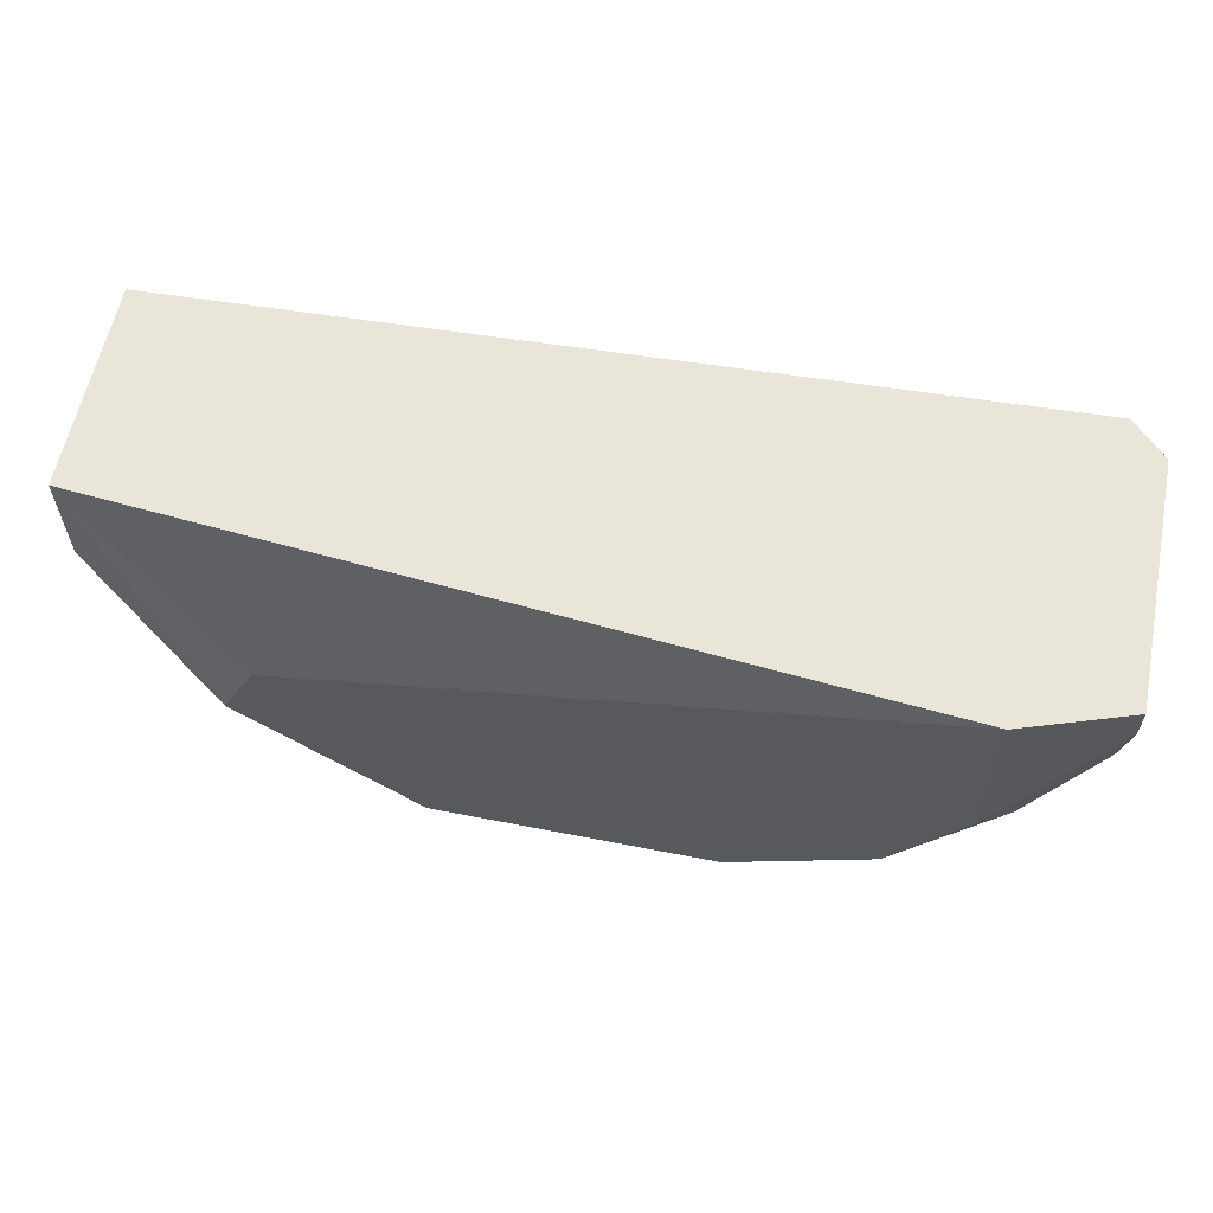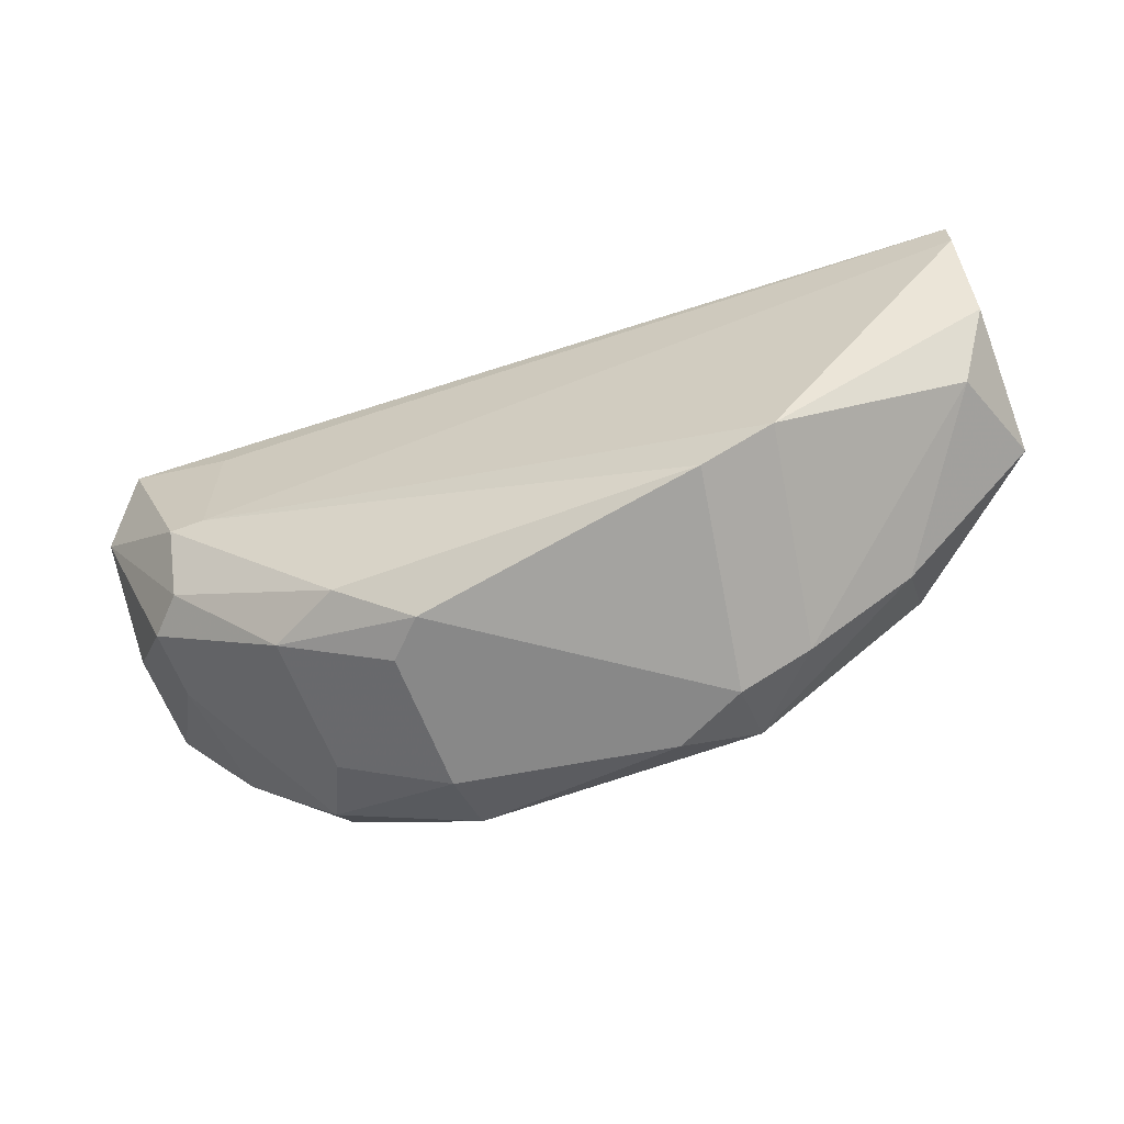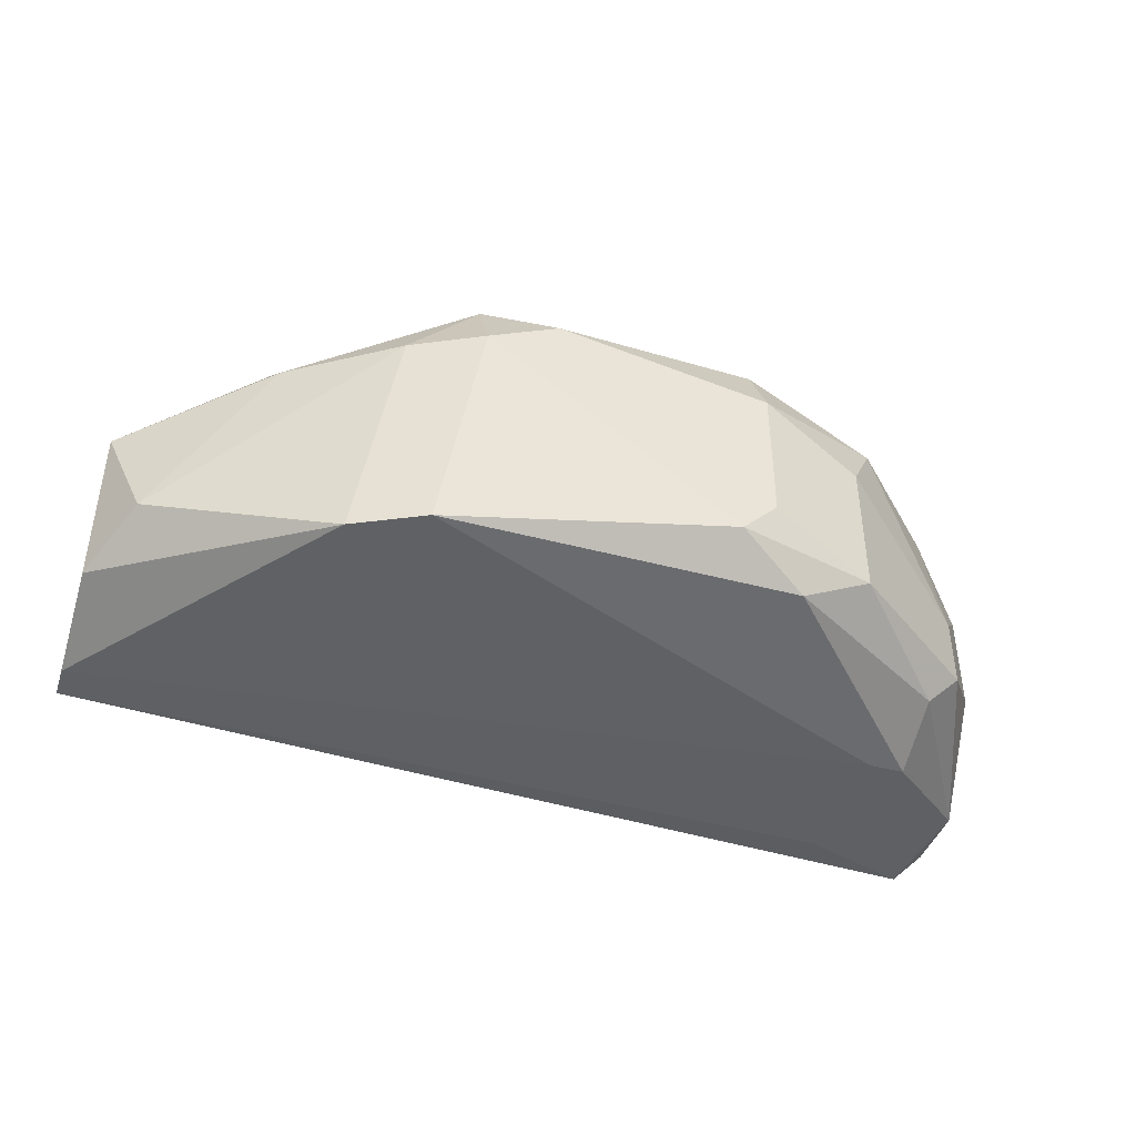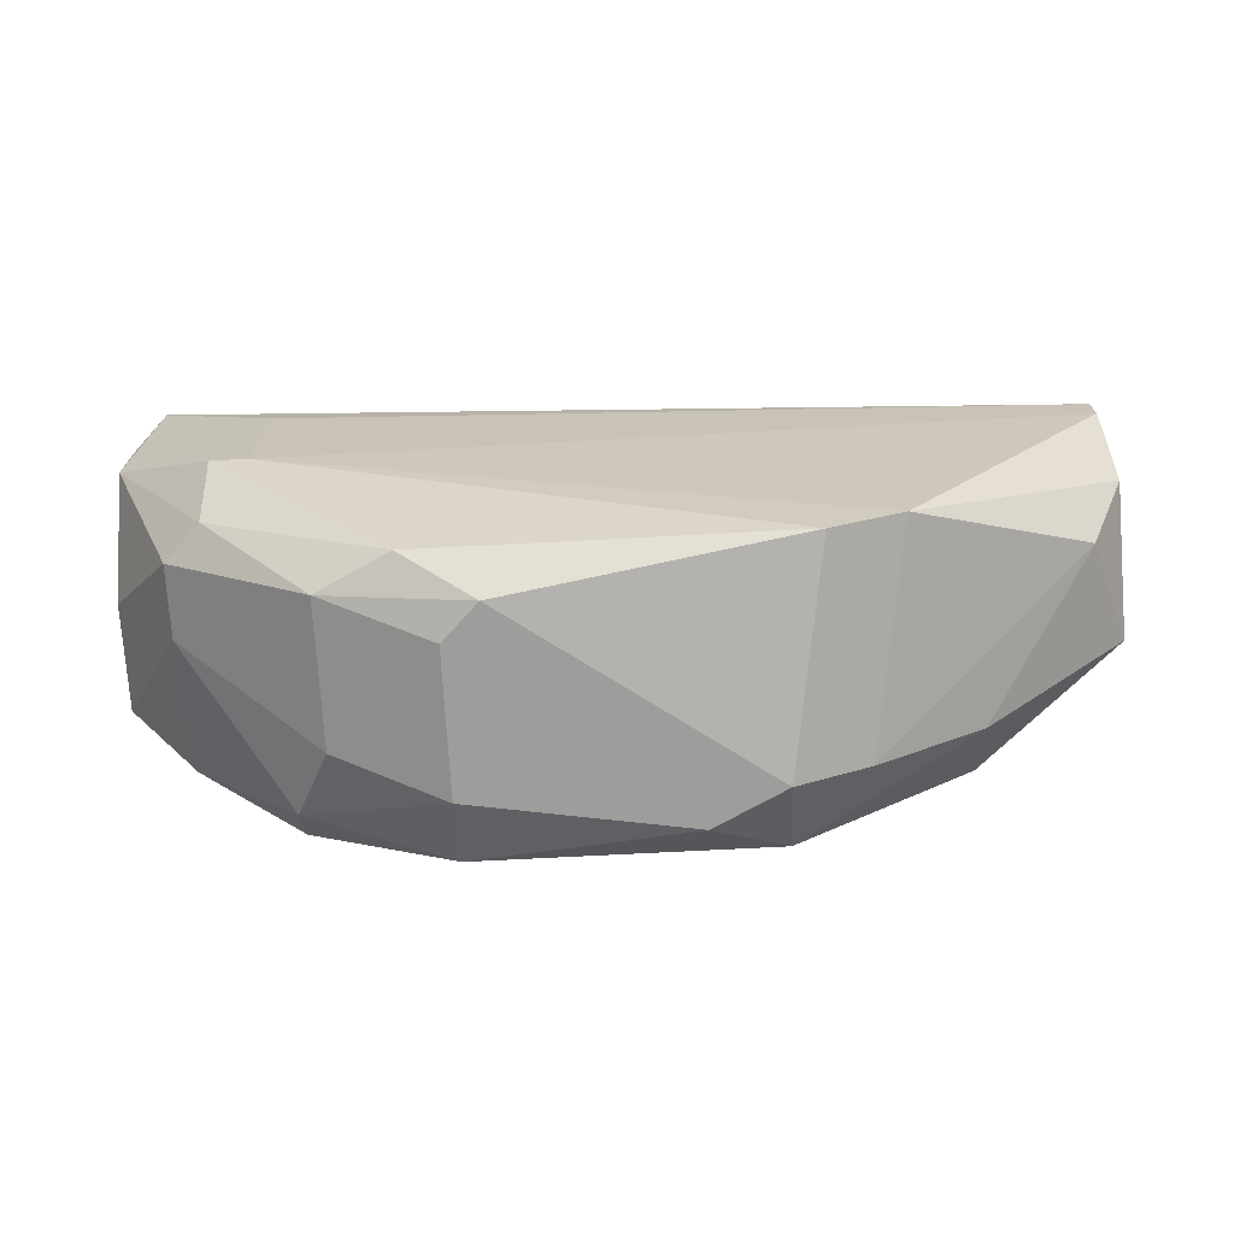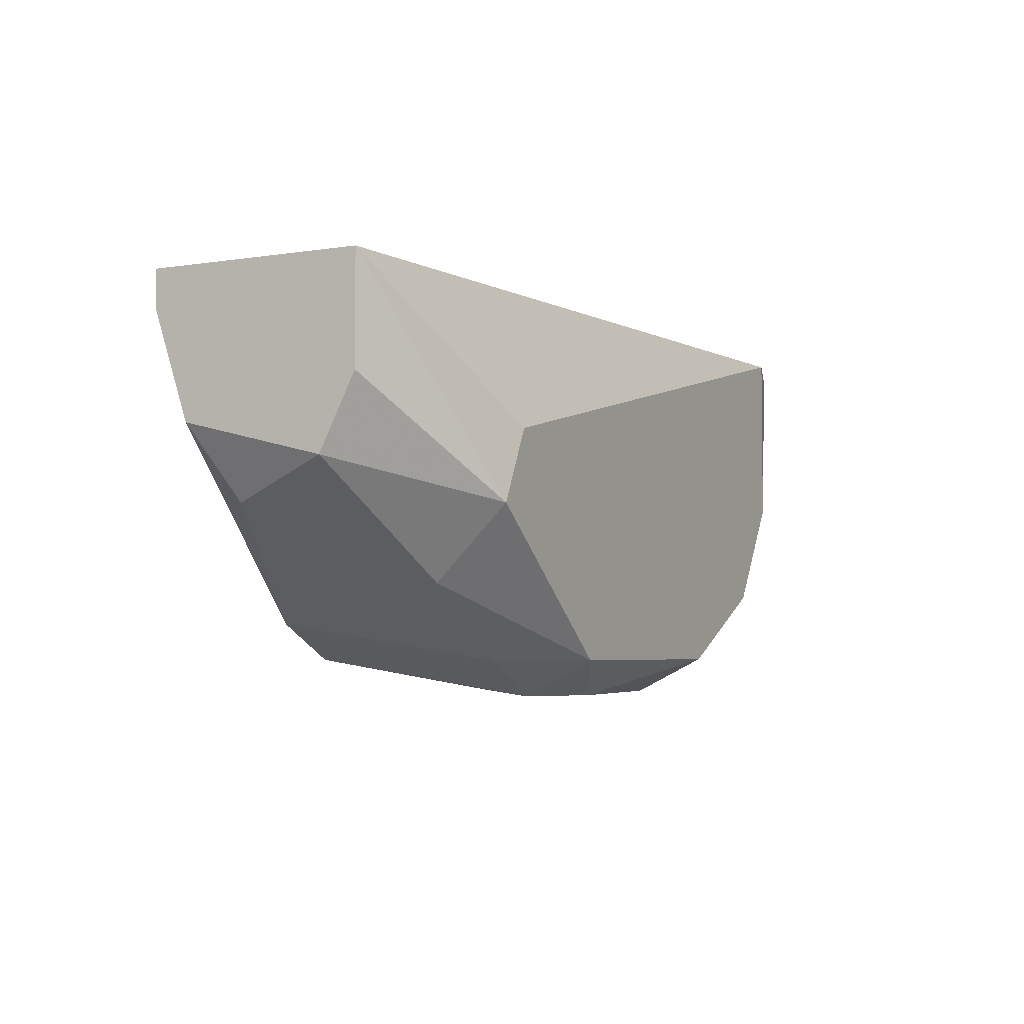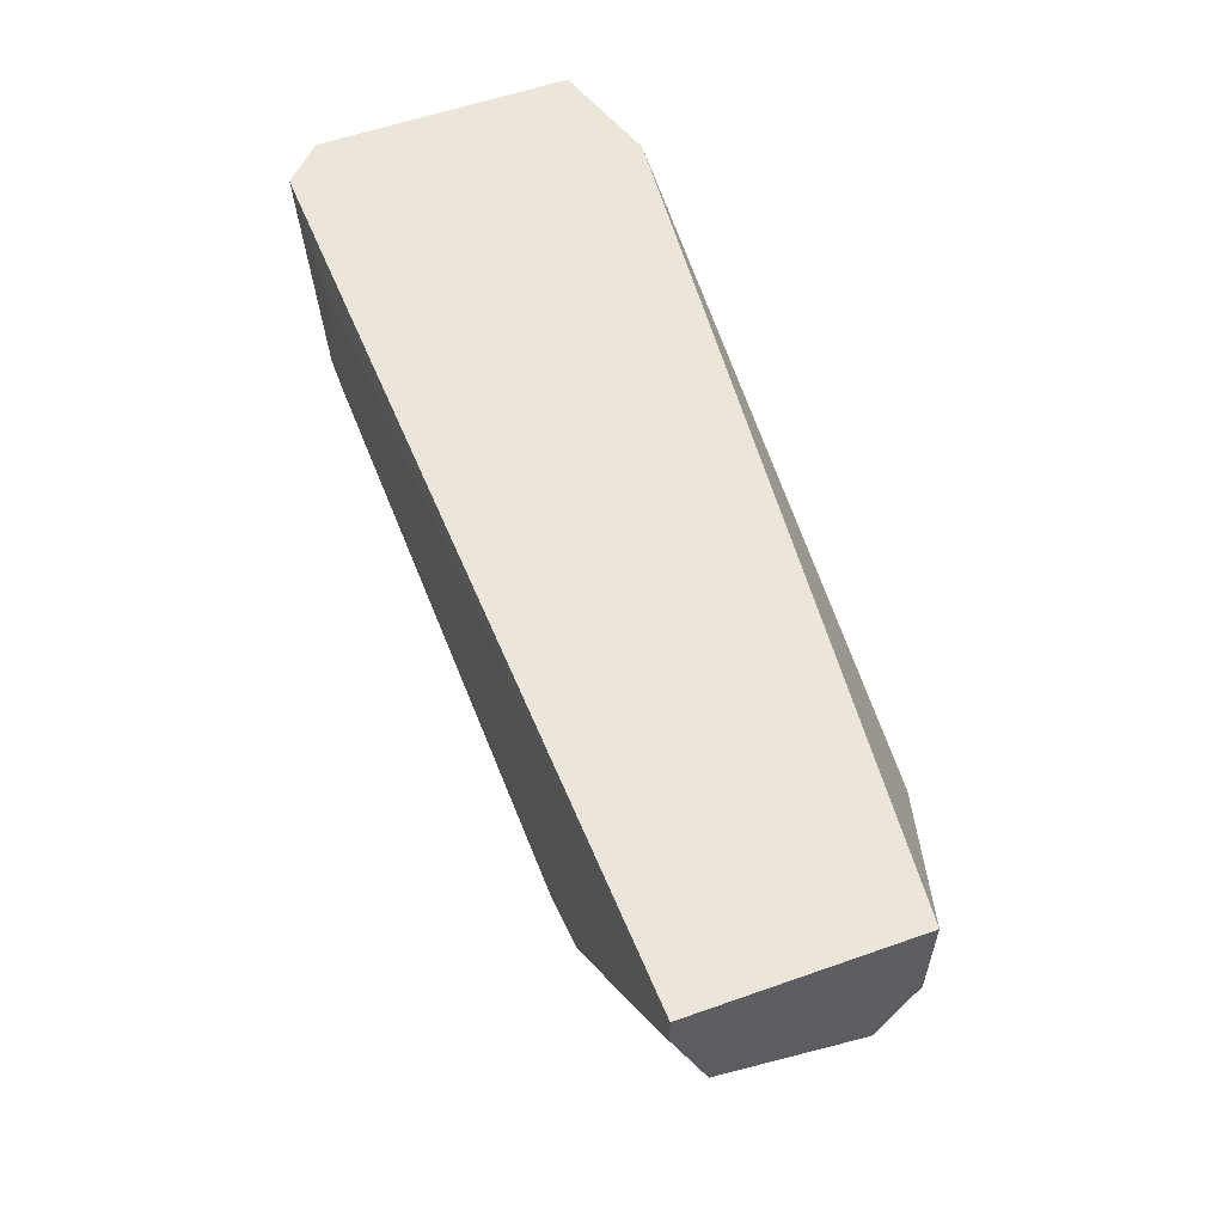
<metadata>
{"format":"obj","ext":"obj","renderer":"f3d","projection":"perspective","resolution":1024,"background":"white","views":[{"elev":59.7,"azim":11.4,"up":"+Y"},{"elev":-62.7,"azim":-159.4,"up":"+Y"},{"elev":-42.3,"azim":-17.8,"up":"+Z"},{"elev":-70.5,"azim":-177.0,"up":"+Y"},{"elev":-4.2,"azim":-62.6,"up":"+Y"},{"elev":57.4,"azim":-110.1,"up":"+Y"}]}
</metadata>
<code>
v 0.08308 -0.007584 -0.001538
v 0.09998 -0.003528 0.001841
v 0.09998 -0.004205 0.001841
v 0.09931 -0.003528 -0.003567
v 0.09389 -0.01097 -0.001538
v 0.0824 -0.003528 0.001165
v 0.08849 -0.01029 0.002518
v 0.0824 -0.003528 -0.00289
v 0.08781 -0.01029 -0.00289
v 0.0966 -0.009613 0.001841
v 0.09795 -0.008261 -0.00289
v 0.09795 -0.003528 0.002518
v 0.08511 -0.007584 0.002518
v 0.09998 -0.006233 -0.000862
v 0.08849 -0.01097 0.001165
v 0.0824 -0.00691 0.000489
v 0.09389 -0.01029 0.002518
v 0.09728 -0.00691 -0.003567
v 0.09457 -0.01029 -0.00289
v 0.08578 -0.006233 0.002518
v 0.09863 -0.008261 -0.002214
v 0.09863 -0.007584 0.001841
v 0.09389 -0.01097 0.001165
v 0.09592 -0.01029 -0.002214
v 0.09998 -0.004881 -0.00289
v 0.08646 -0.009613 -0.00289
v 0.09795 -0.00691 0.002518
v 0.0824 -0.006233 -0.002214
v 0.08511 -0.008937 0.001165
v 0.09998 -0.006233 0.001165
v 0.09322 -0.01097 -0.002214
v 0.08984 -0.01097 0.001841
v 0.09998 -0.003528 -0.00289
v 0.09795 -0.00691 -0.003567
v 0.0824 -0.004205 -0.00289
v 0.09728 -0.004205 -0.003567
v 0.09863 -0.008261 -0.000862
v 0.0824 -0.005557 0.001165
v 0.09592 -0.01029 0.000489
v 0.08714 -0.01029 0.001165
v 0.0966 -0.008937 0.002518
f 22 27 41
f 2 4 6
f 6 4 8
f 3 2 12
f 2 6 12
f 7 12 13
f 2 3 14
f 6 8 16
f 12 7 17
f 9 18 19
f 12 6 20
f 6 13 20
f 13 12 20
f 15 5 23
f 10 17 23
f 19 11 24
f 11 21 24
f 23 5 24
f 2 14 25
f 21 11 25
f 14 21 25
f 9 15 26
f 18 9 26
f 3 12 27
f 12 17 27
f 22 3 27
f 1 16 28
f 16 8 28
f 26 1 28
f 7 13 29
f 16 1 29
f 13 16 29
f 14 3 30
f 21 14 30
f 3 22 30
f 5 15 31
f 15 9 31
f 9 19 31
f 19 24 31
f 24 5 31
f 7 15 32
f 17 7 32
f 15 23 32
f 23 17 32
f 4 2 33
f 2 25 33
f 25 4 33
f 18 4 34
f 11 19 34
f 19 18 34
f 4 25 34
f 25 11 34
f 8 18 35
f 18 26 35
f 28 8 35
f 26 28 35
f 8 4 36
f 4 18 36
f 18 8 36
f 22 10 37
f 24 21 37
f 21 30 37
f 30 22 37
f 13 6 38
f 6 16 38
f 16 13 38
f 10 23 39
f 23 24 39
f 37 10 39
f 24 37 39
f 15 7 40
f 1 26 40
f 26 15 40
f 7 29 40
f 29 1 40
f 17 10 41
f 10 22 41
f 27 17 41

</code>
